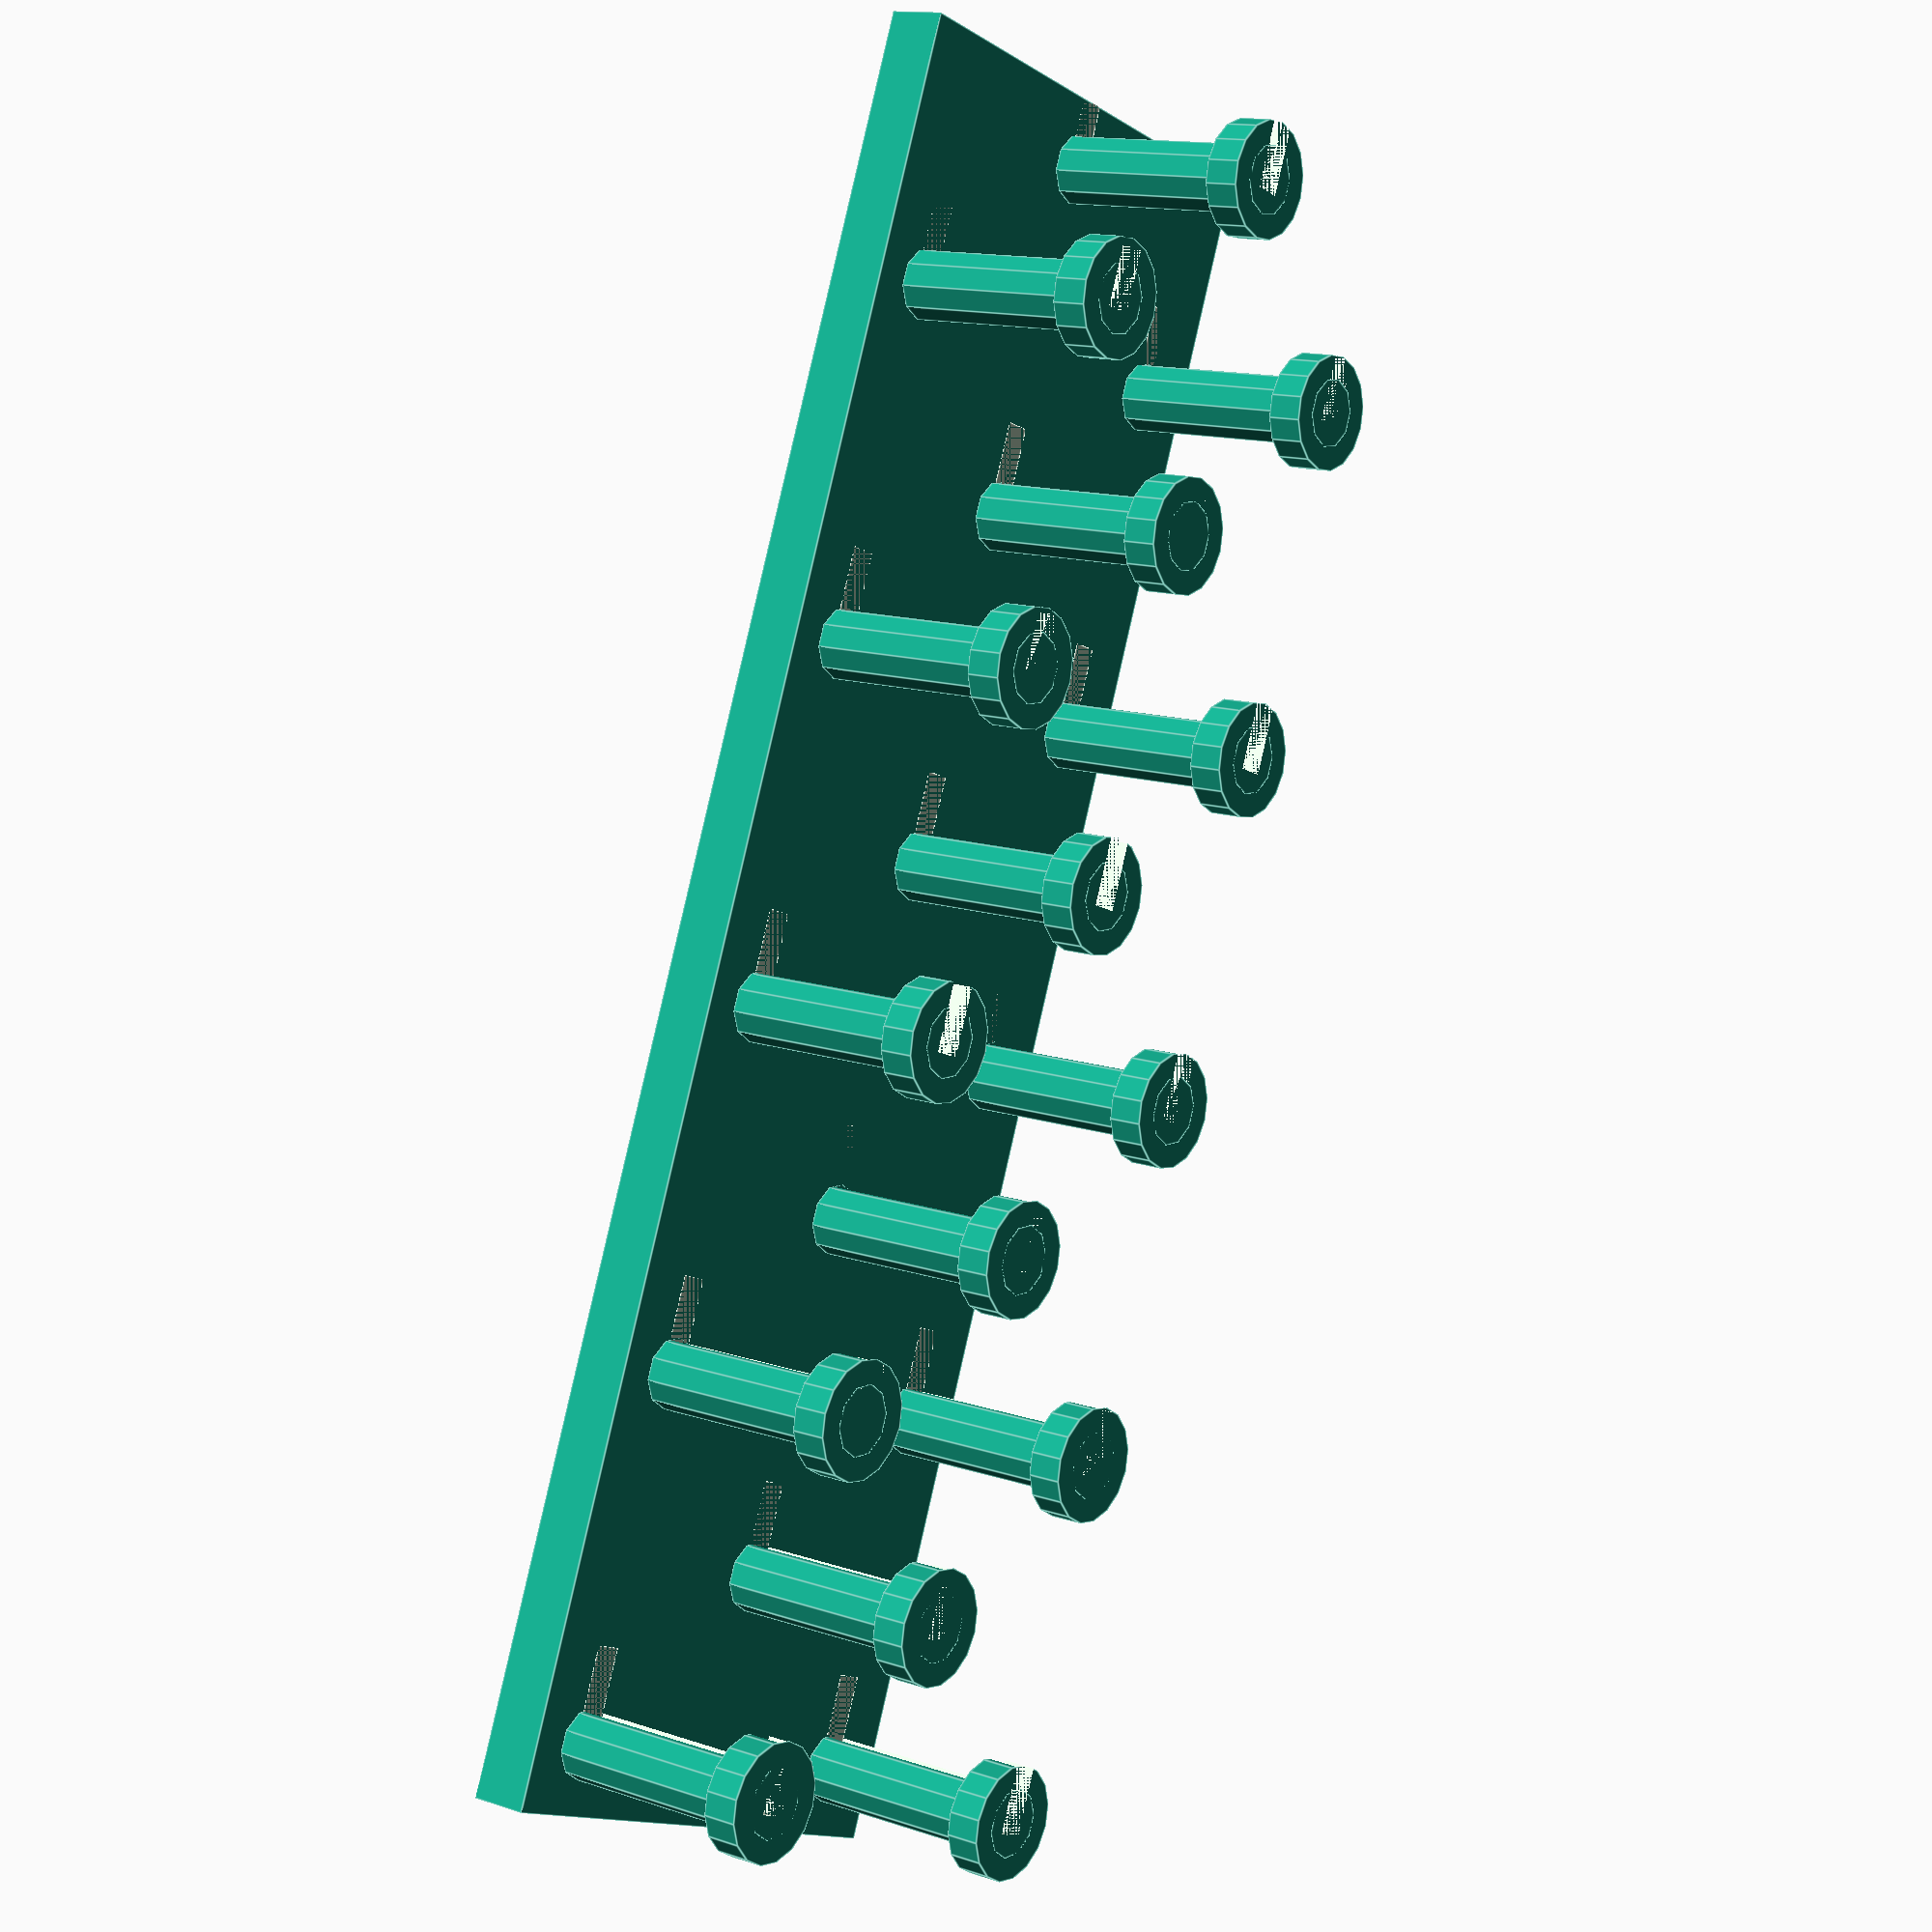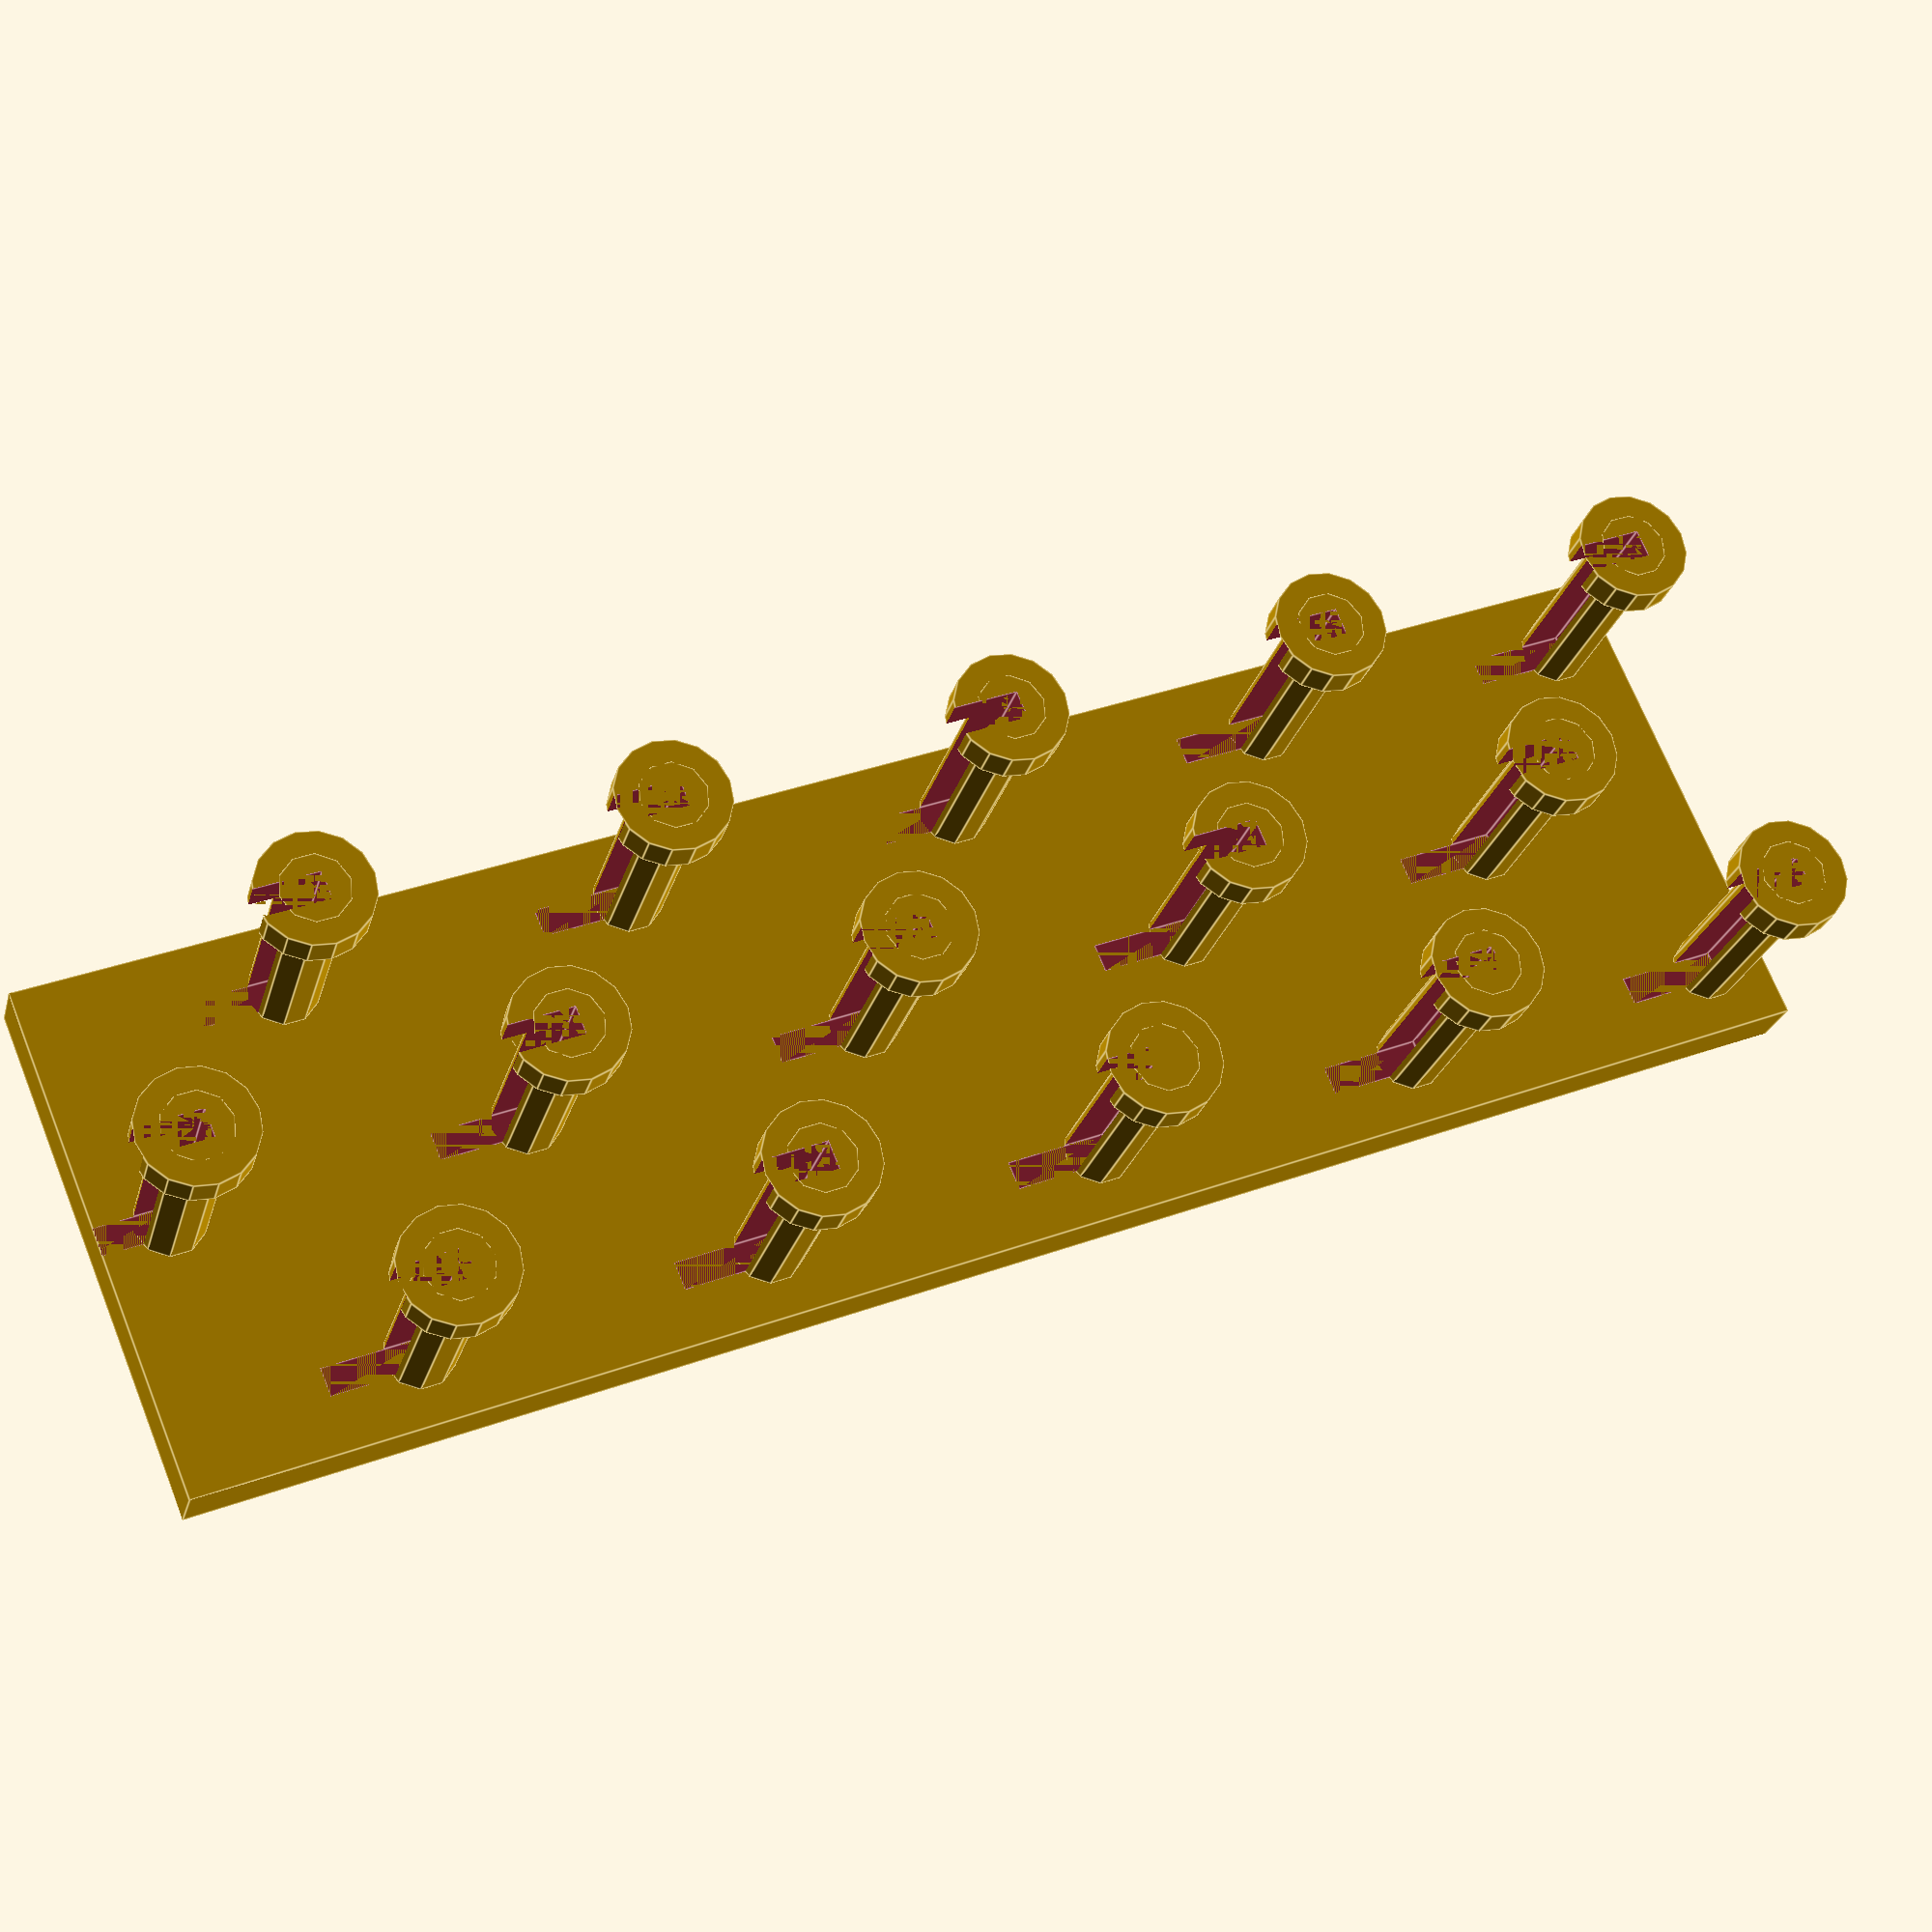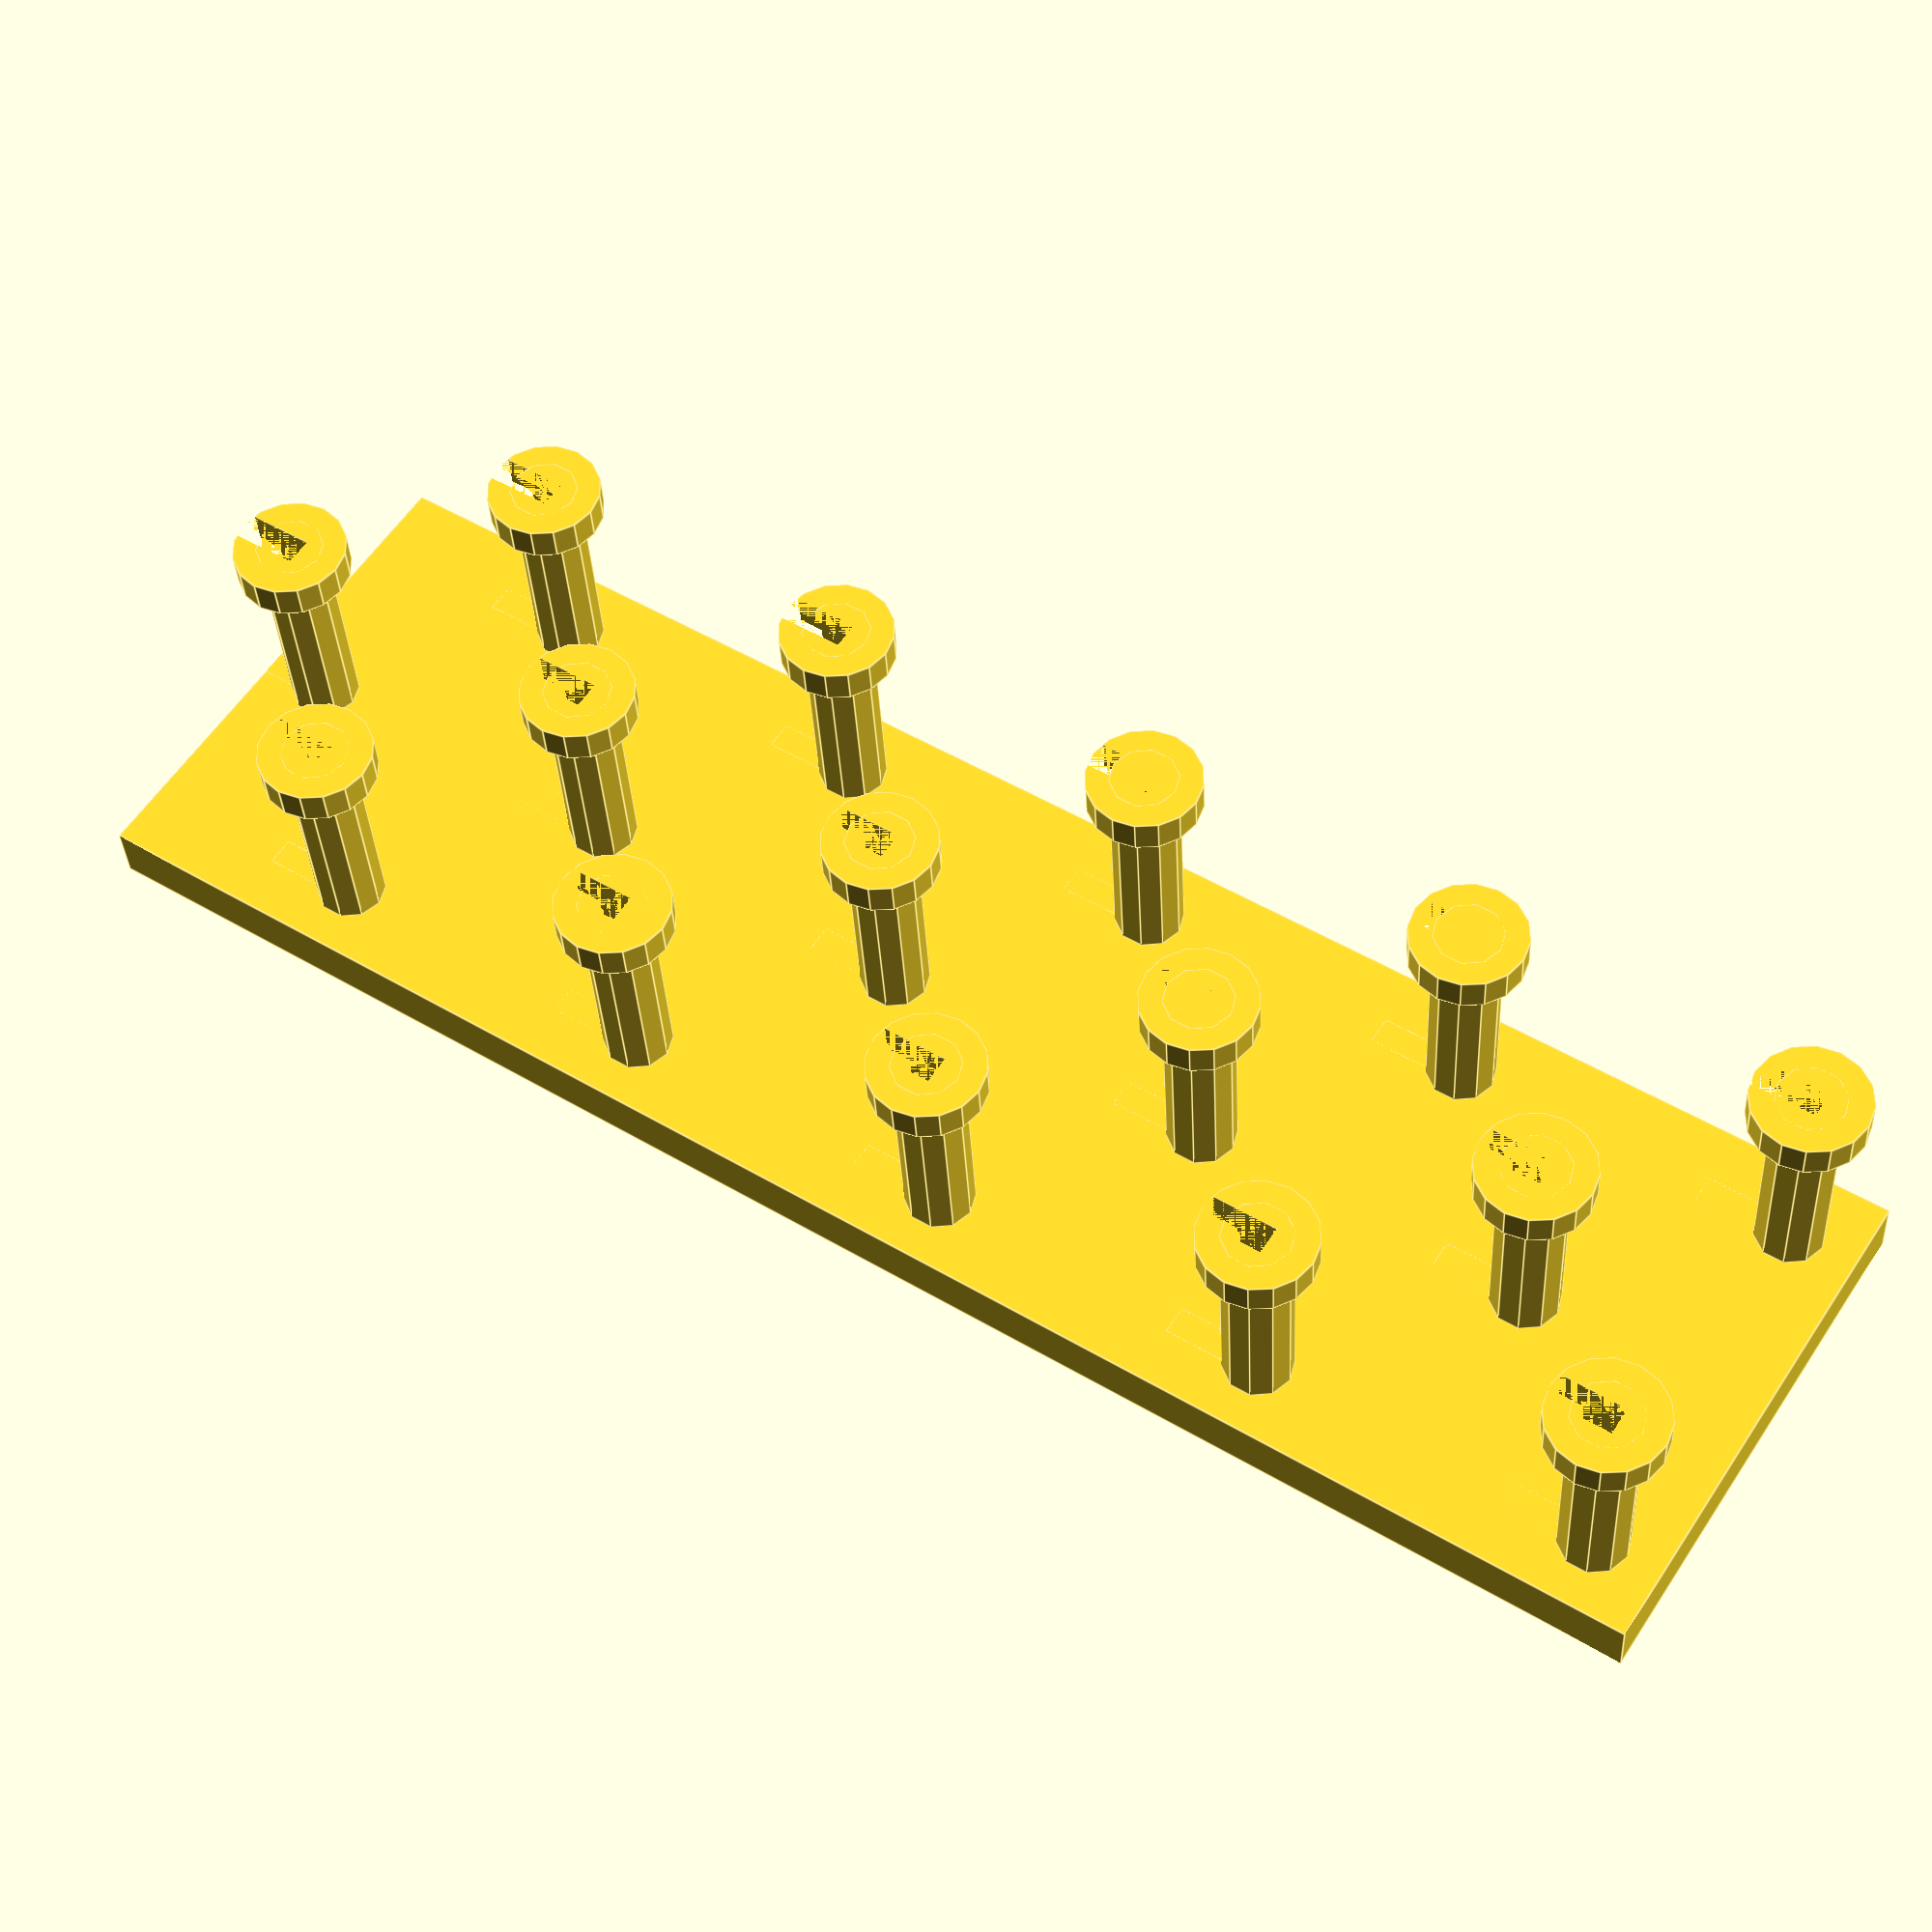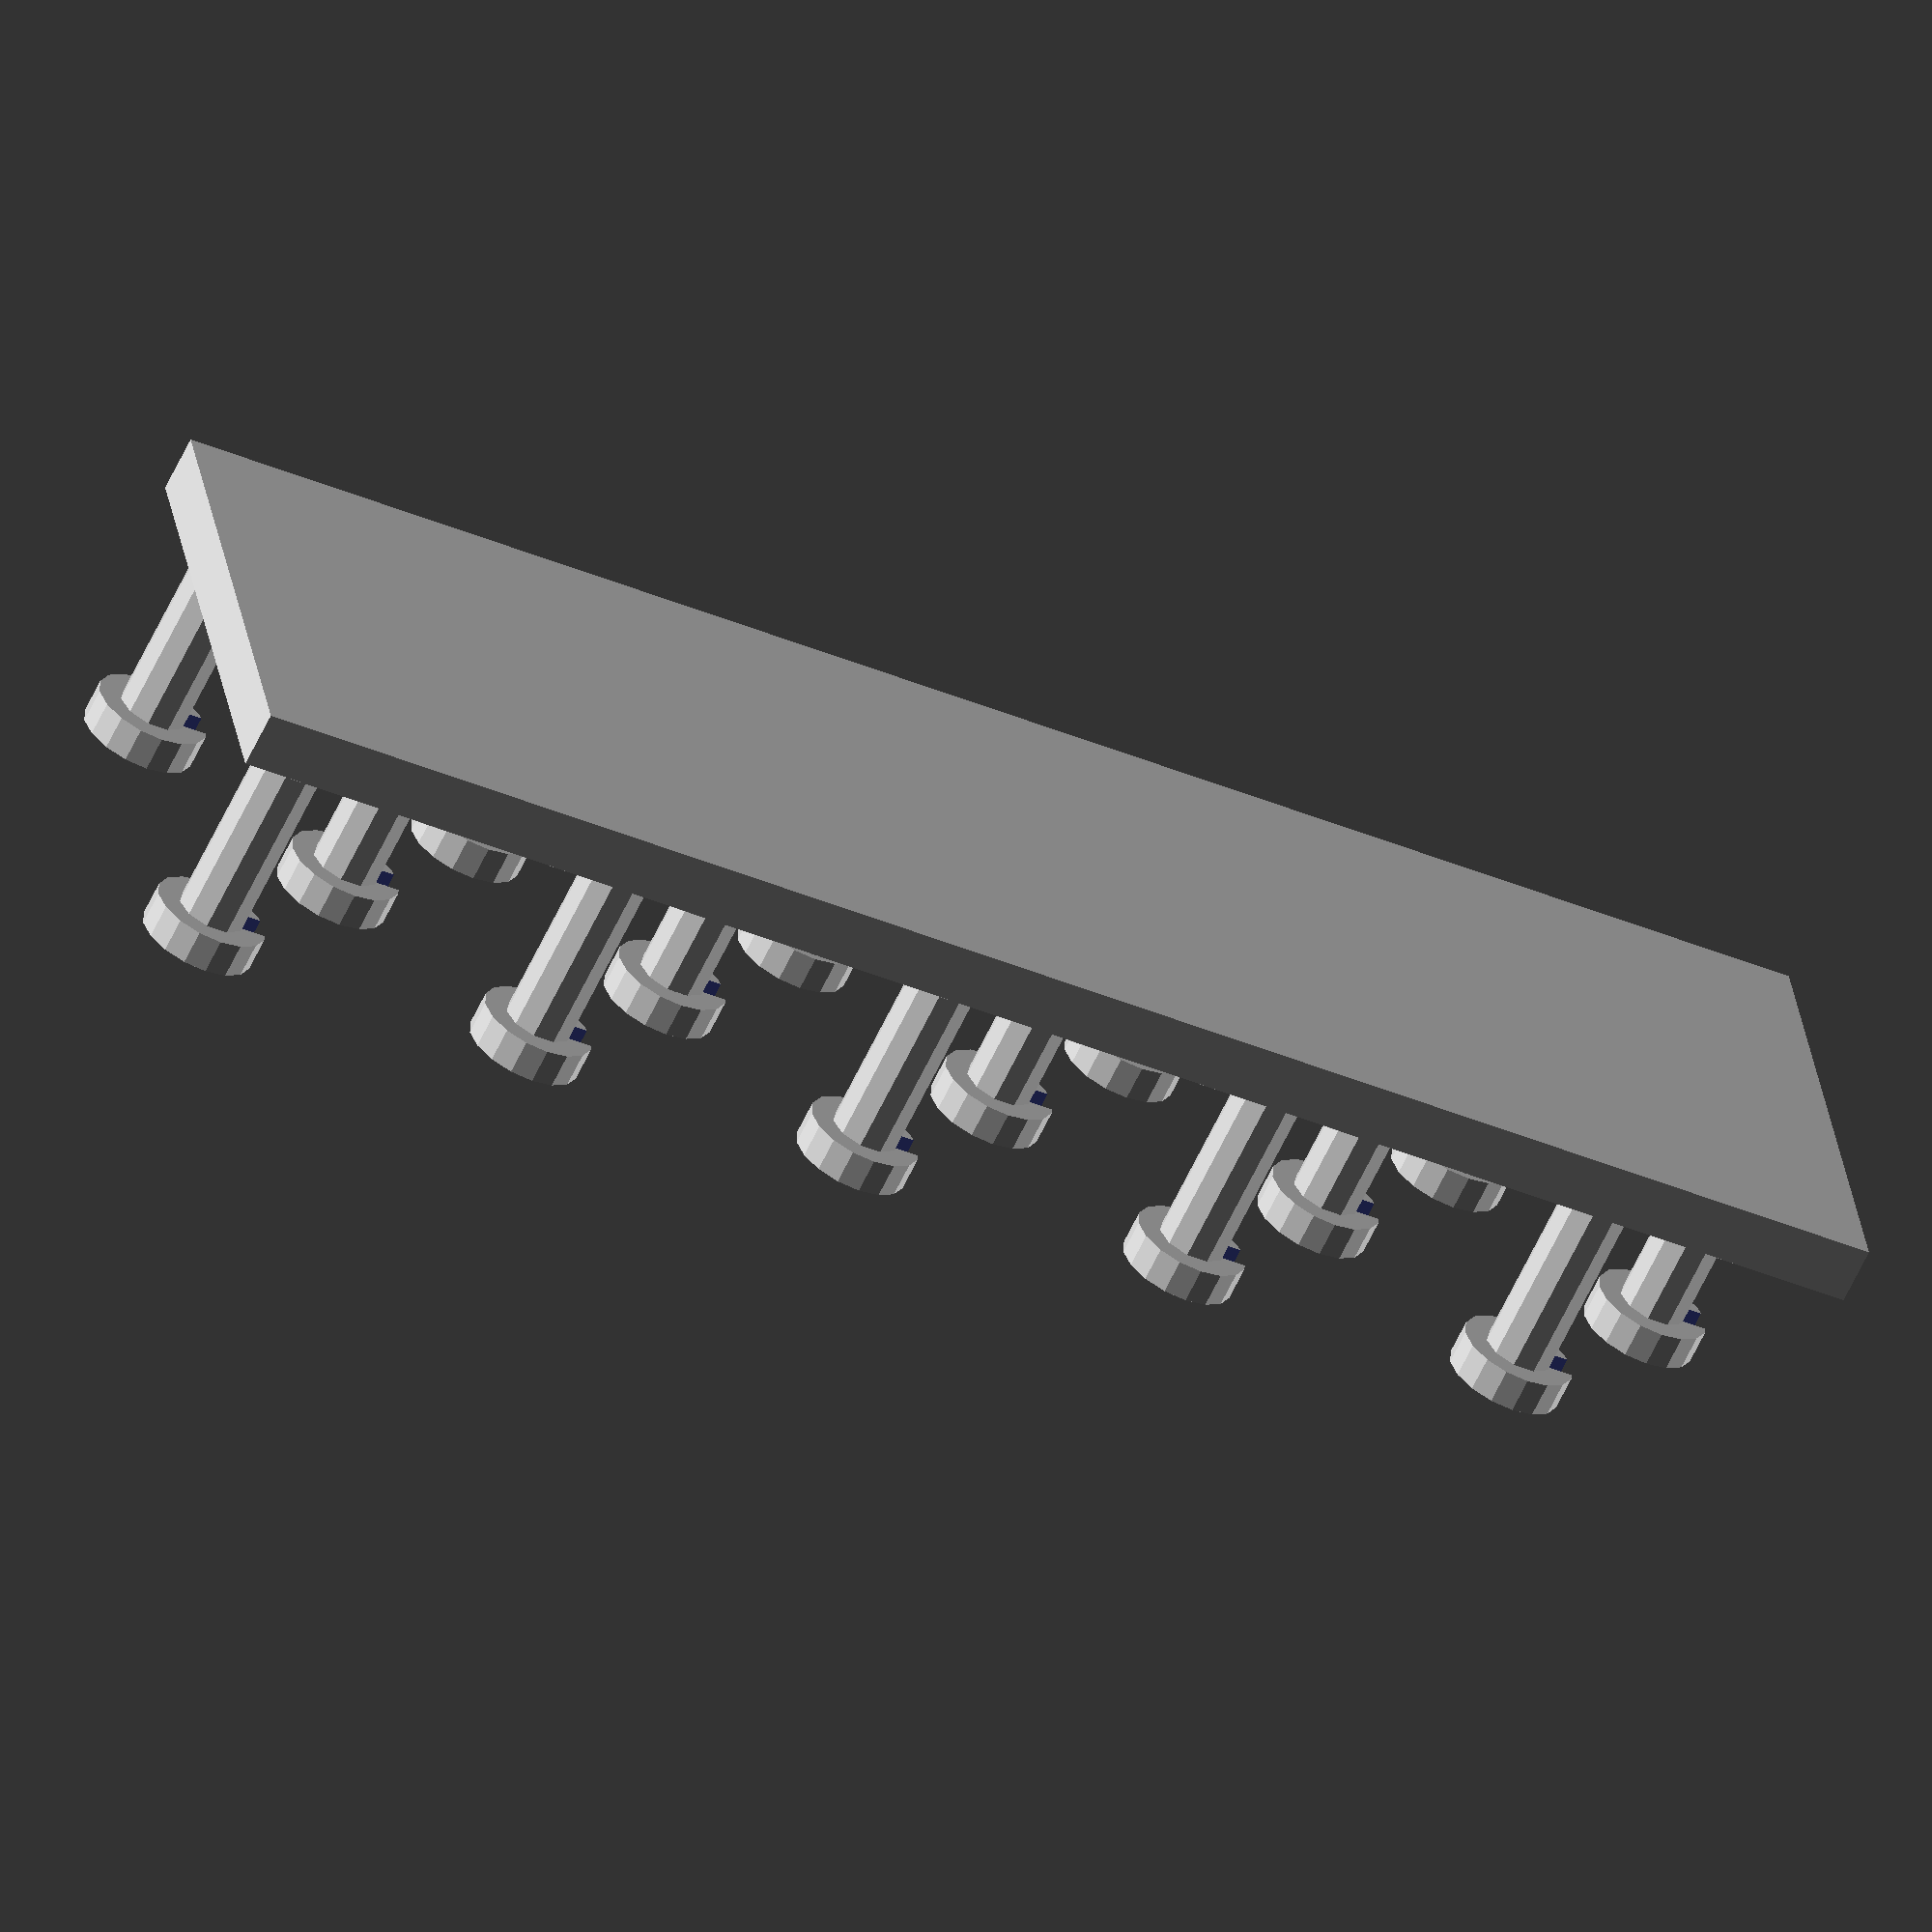
<openscad>
//Size of base X
base_Y = 45; // [10:500]

//Size of base Y
base_X = 150; // [10:500]

//Thickness of base
base_thickness = 5;

//Peg thickness
peg_thickness = 3; // [1:10]

//Peg height
peg_height = 20; // [10:50]

//Gap width in peg
gap_width = 2.5;

//Number of pegs on X axis
X_pegs = 5;

//Width of step on top of peg
step_width = 2; // [0:5]

//% of peg height for step
step_percent = 15; // [5:90]

module core()
{
translate([0,0,(peg_height+base_thickness)-peg_height*(step_percent/100)])cylinder(peg_height*(step_percent/100),peg_thickness+step_width,peg_thickness+step_width);
translate([0,0,base_thickness])cylinder(peg_height,peg_thickness,peg_thickness);
}

module peg()
{
difference()
{core();
translate([-peg_thickness/3,-gap_width/2,base_thickness])cube([peg_thickness*3,gap_width,peg_height]);
}
}
cube([base_X,base_Y,base_thickness]);
peg_line();
translate([((base_X-peg_thickness*4)/(X_pegs-.5))*.5,((base_Y-peg_thickness*4)/2),0])peg_line();
translate([0,base_Y-(peg_thickness*4),0])peg_line();
module peg_line()
{
for (i = [0 : X_pegs-1] ){
translate([((base_X-peg_thickness*4)/(X_pegs-.5))*(i)+peg_thickness*2,peg_thickness*2,0]) peg();
}
}
</openscad>
<views>
elev=347.0 azim=291.3 roll=307.9 proj=p view=edges
elev=205.2 azim=337.3 roll=194.5 proj=p view=edges
elev=34.6 azim=212.9 roll=3.0 proj=p view=edges
elev=242.8 azim=9.5 roll=25.3 proj=o view=wireframe
</views>
